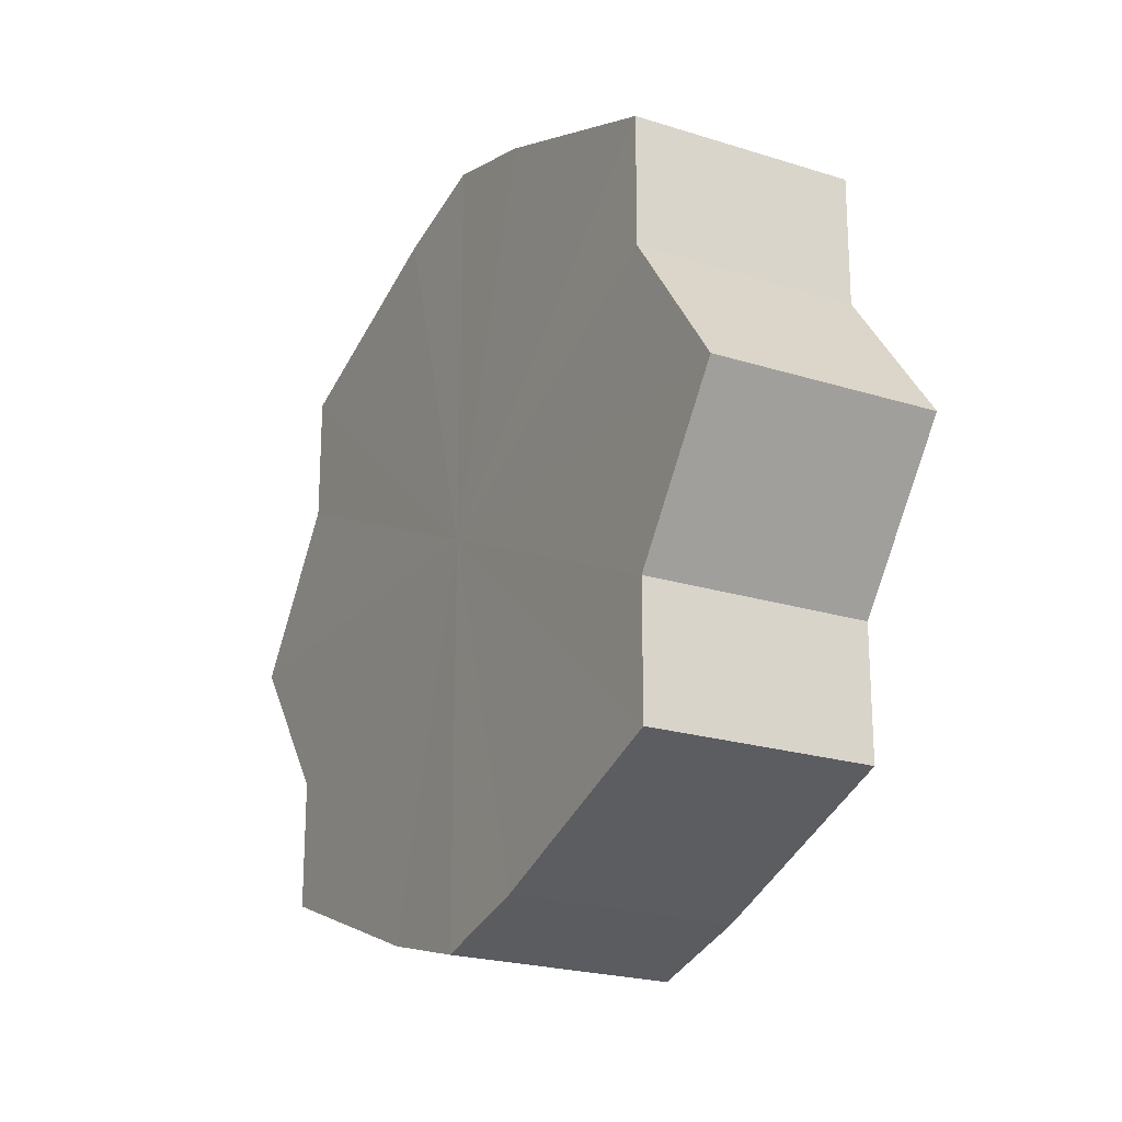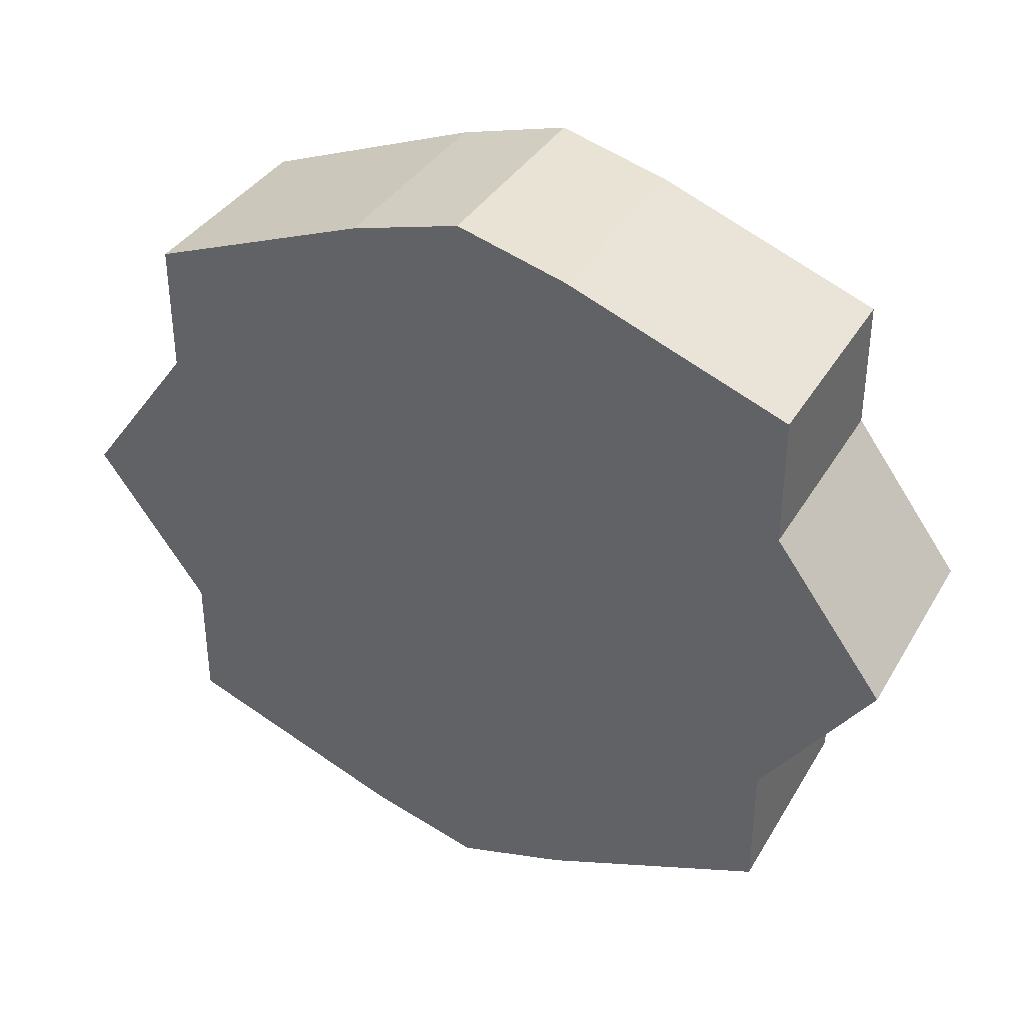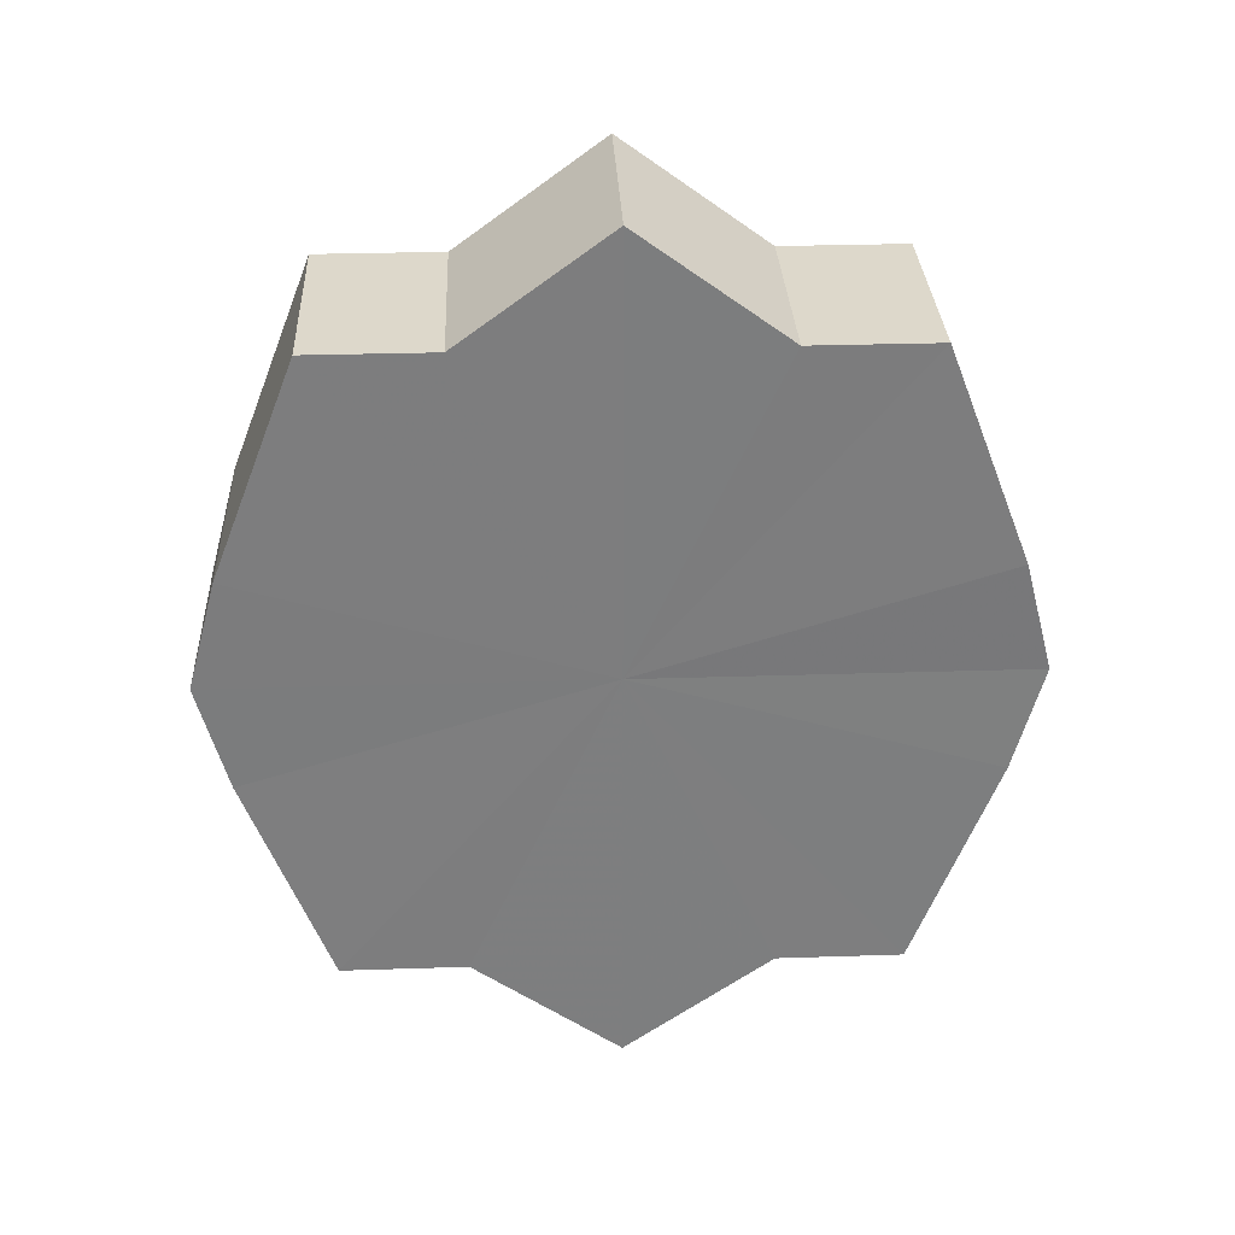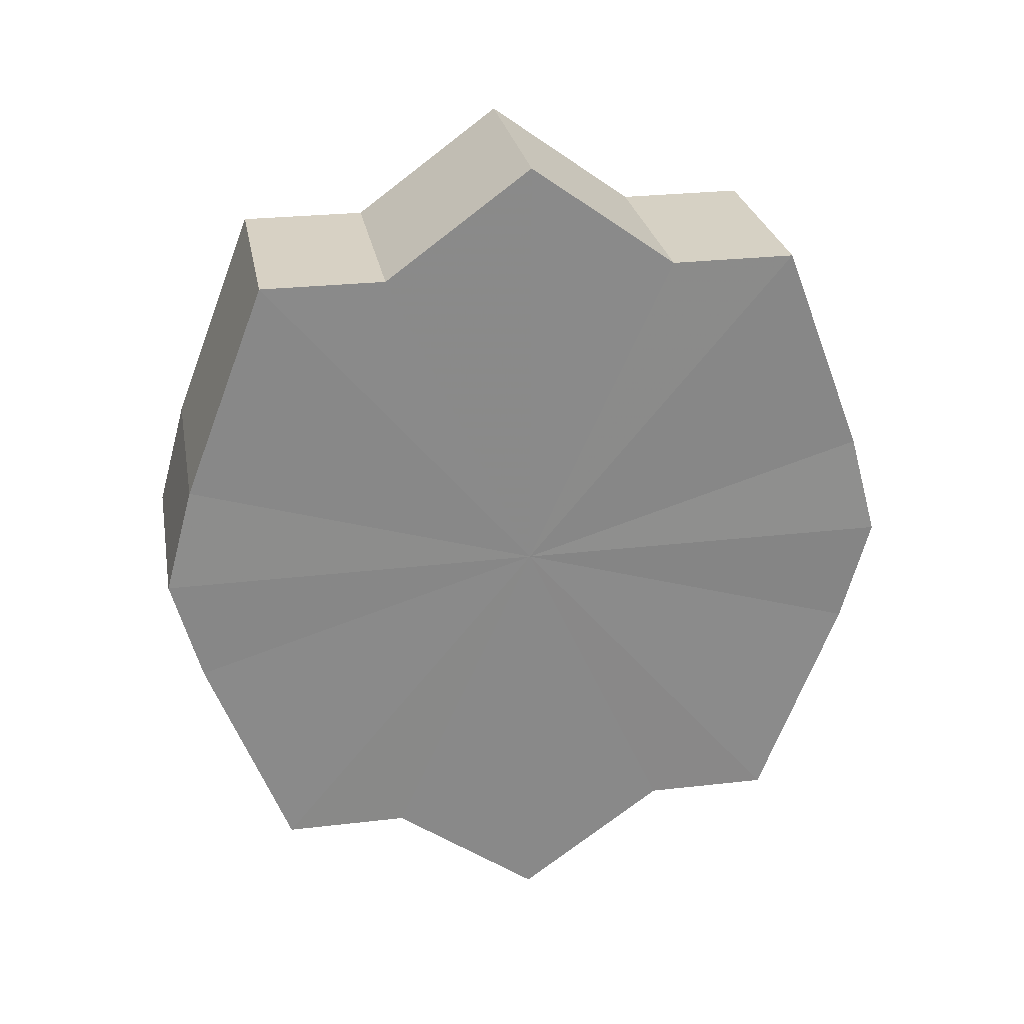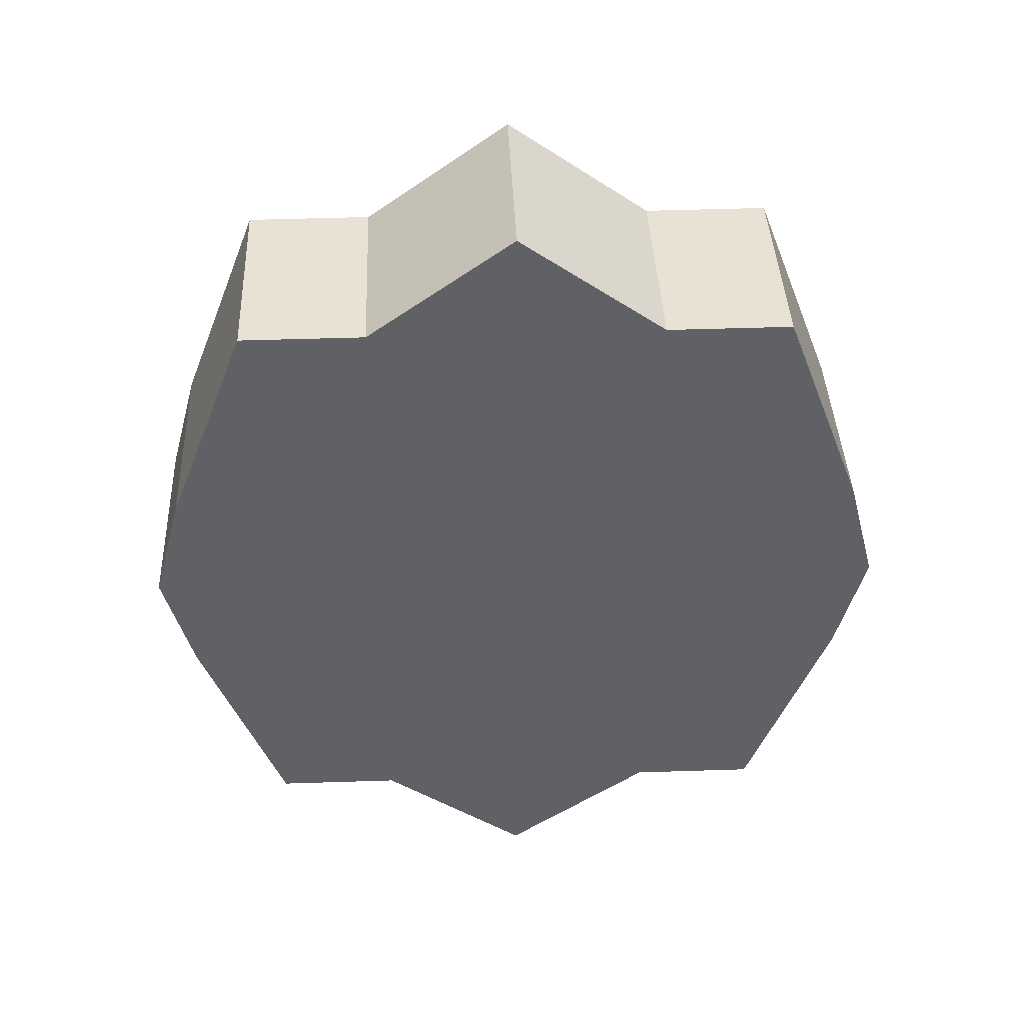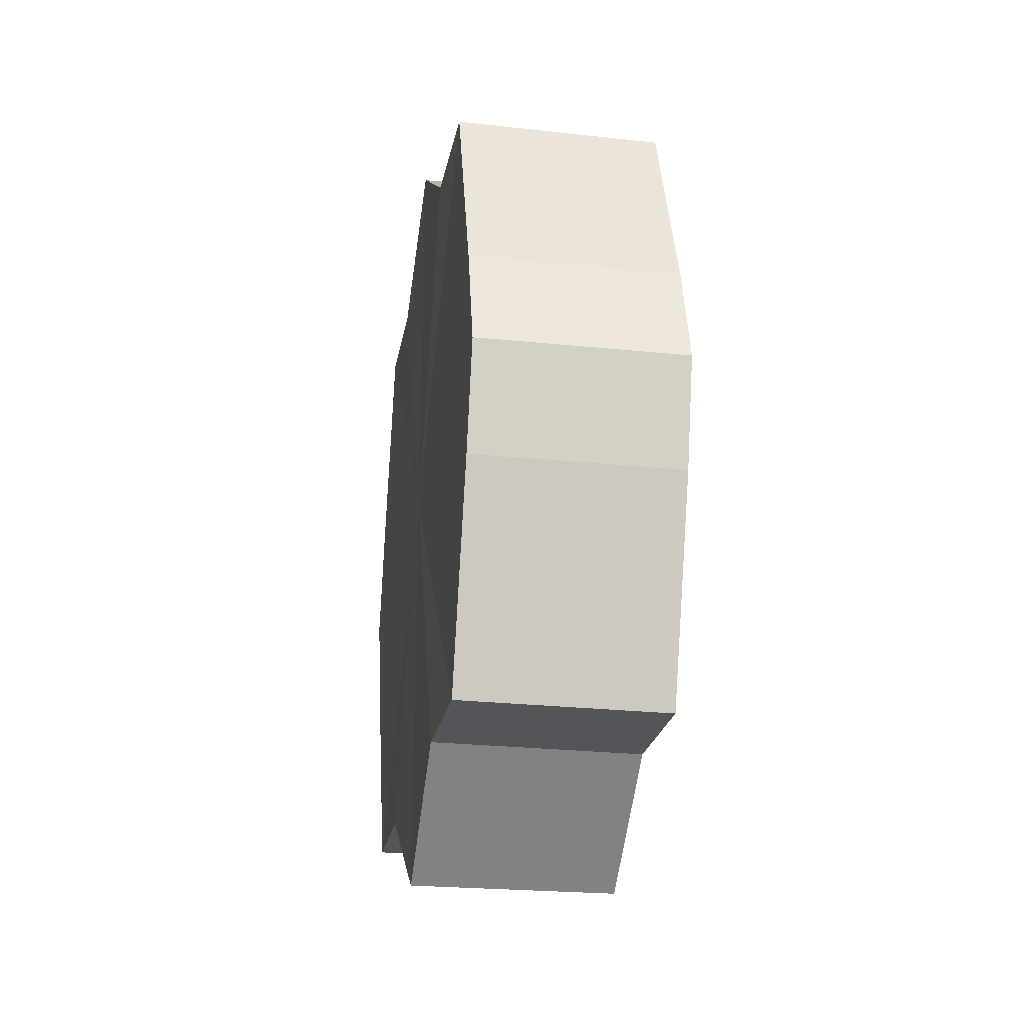
<metadata>
{"format":"obj","ext":"obj","renderer":"f3d","projection":"perspective","resolution":1024,"background":"white","views":[{"elev":-22.1,"azim":150.7,"up":"+Z"},{"elev":36.4,"azim":117.1,"up":"+Z"},{"elev":31.1,"azim":87.4,"up":"+Y"},{"elev":27.0,"azim":79.6,"up":"+Y"},{"elev":41.0,"azim":87.6,"up":"+Y"},{"elev":-24.6,"azim":-10.0,"up":"+Y"}]}
</metadata>
<code>
o 2818
v 2211 1879 7.655
v 2211 1879 7.669
v 2211 1879 7.655
v 2211 1879 7.68
v 2211 1879 7.669
v 2211 1879 7.641
v 2211 1879 7.641
v 2211 1879 7.688
v 2211 1879 7.68
v 2211 1879 7.63
v 2211 1879 7.63
v 2211 1879 7.691
v 2211 1879 7.688
v 2211 1879 7.622
v 2211 1879 7.622
v 2211 1879 7.688
v 2211 1879 7.691
v 2211 1879 7.619
v 2211 1879 7.619
v 2211 1879 7.68
v 2211 1879 7.688
v 2211 1879 7.622
v 2211 1879 7.622
v 2211 1879 7.669
v 2211 1879 7.68
v 2211 1879 7.63
v 2211 1879 7.63
v 2211 1879 7.655
v 2211 1879 7.669
v 2211 1879 7.641
v 2211 1879 7.641
v 2211 1879 7.655
v 2211 1879 7.655
v 2211 1879 7.669
v 2211 1879 7.669
v 2211 1879 7.68
v 2211 1879 7.68
v 2211 1879 7.641
v 2211 1879 7.655
v 2211 1879 7.63
v 2211 1879 7.641
v 2211 1879 7.688
v 2211 1879 7.688
v 2211 1879 7.622
v 2211 1879 7.63
v 2211 1879 7.619
v 2211 1879 7.622
v 2211 1879 7.691
v 2211 1879 7.691
v 2211 1879 7.622
v 2211 1879 7.619
v 2211 1879 7.63
v 2211 1879 7.622
v 2211 1879 7.688
v 2211 1879 7.688
v 2211 1879 7.641
v 2211 1879 7.63
v 2211 1879 7.655
v 2211 1879 7.641
v 2211 1879 7.68
v 2211 1879 7.68
v 2211 1879 7.669
v 2211 1879 7.655
v 2211 1879 7.669
v 2211 1879 7.655
v 2211 1879 7.669
v 2211 1879 7.655
v 2211 1879 7.68
v 2211 1879 7.641
v 2211 1879 7.688
v 2211 1879 7.63
v 2211 1879 7.691
v 2211 1879 7.622
v 2211 1879 7.688
v 2211 1879 7.619
v 2211 1879 7.68
v 2211 1879 7.622
v 2211 1879 7.669
v 2211 1879 7.63
v 2211 1879 7.655
v 2211 1879 7.641
v 2211 1879 7.655
v 2211 1879 7.655
v 2211 1879 7.669
v 2211 1879 7.641
v 2211 1879 7.68
v 2211 1879 7.63
v 2211 1879 7.688
v 2211 1879 7.622
v 2211 1879 7.691
v 2211 1879 7.619
v 2211 1879 7.688
v 2211 1879 7.622
v 2211 1879 7.68
v 2211 1879 7.63
v 2211 1879 7.669
v 2211 1879 7.641
v 2211 1879 7.655
f 1 2 3
f 2 4 5
f 6 1 7
f 4 8 9
f 10 6 11
f 8 12 13
f 14 10 15
f 12 16 17
f 18 14 19
f 16 20 21
f 22 18 23
f 20 24 25
f 26 22 27
f 24 28 29
f 30 26 31
f 28 30 32
f 33 34 35
f 35 36 37
f 38 39 33
f 40 41 38
f 37 42 43
f 44 45 40
f 46 47 44
f 43 48 49
f 50 51 46
f 52 53 50
f 49 54 55
f 56 57 52
f 58 59 56
f 55 60 61
f 62 63 58
f 61 64 62
f 65 66 67
f 65 68 66
f 65 67 69
f 65 70 68
f 65 69 71
f 65 72 70
f 65 71 73
f 65 74 72
f 65 73 75
f 65 76 74
f 65 75 77
f 65 78 76
f 65 77 79
f 65 80 78
f 65 79 81
f 65 81 80
f 82 83 84
f 82 85 83
f 82 84 86
f 82 87 85
f 82 86 88
f 82 89 87
f 82 88 90
f 82 91 89
f 82 90 92
f 82 93 91
f 82 92 94
f 82 95 93
f 82 94 96
f 82 97 95
f 82 96 98
f 82 98 97

</code>
